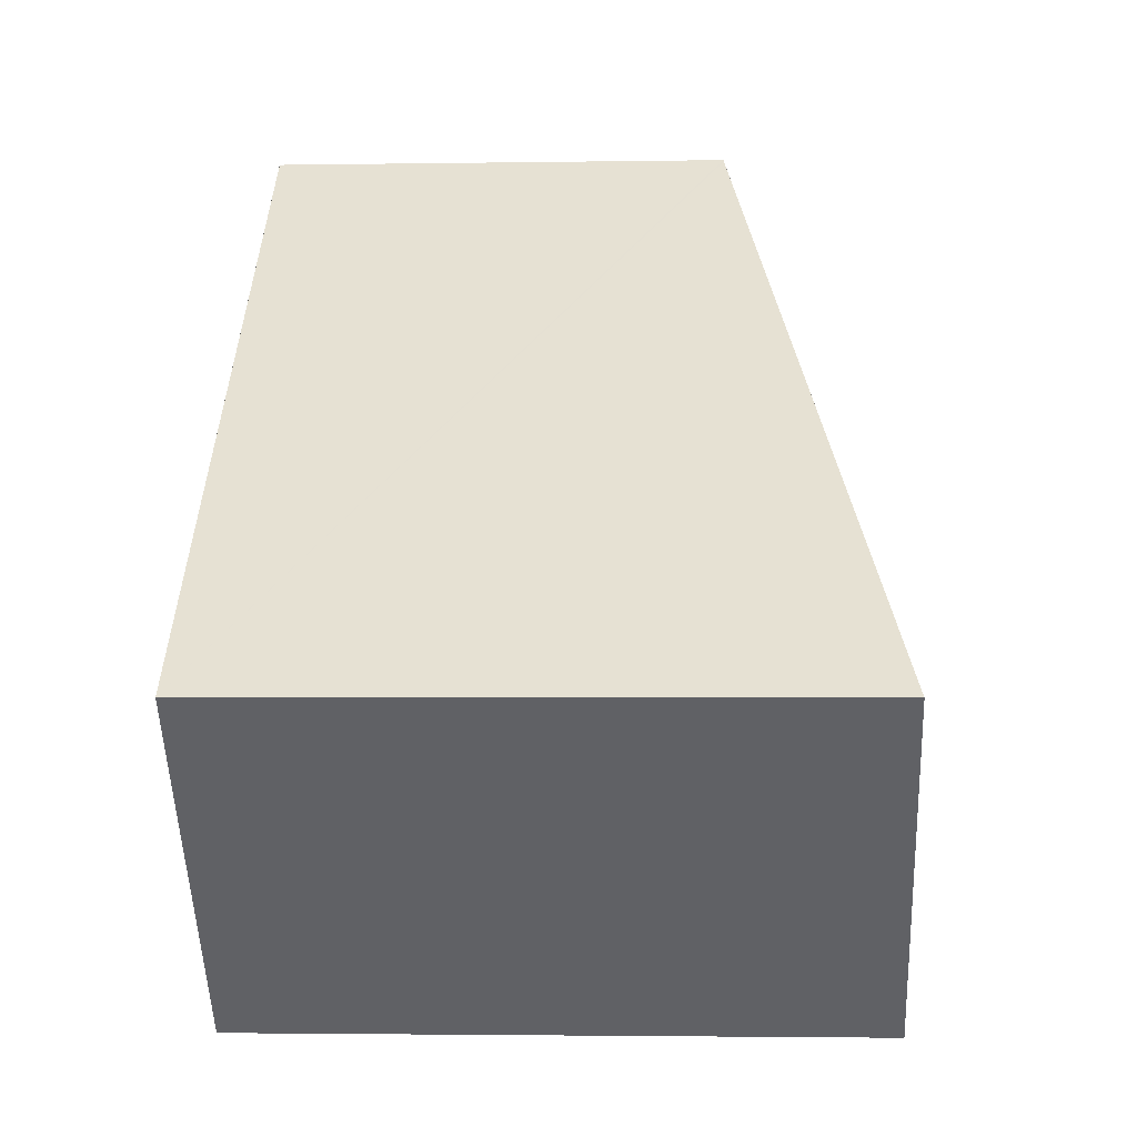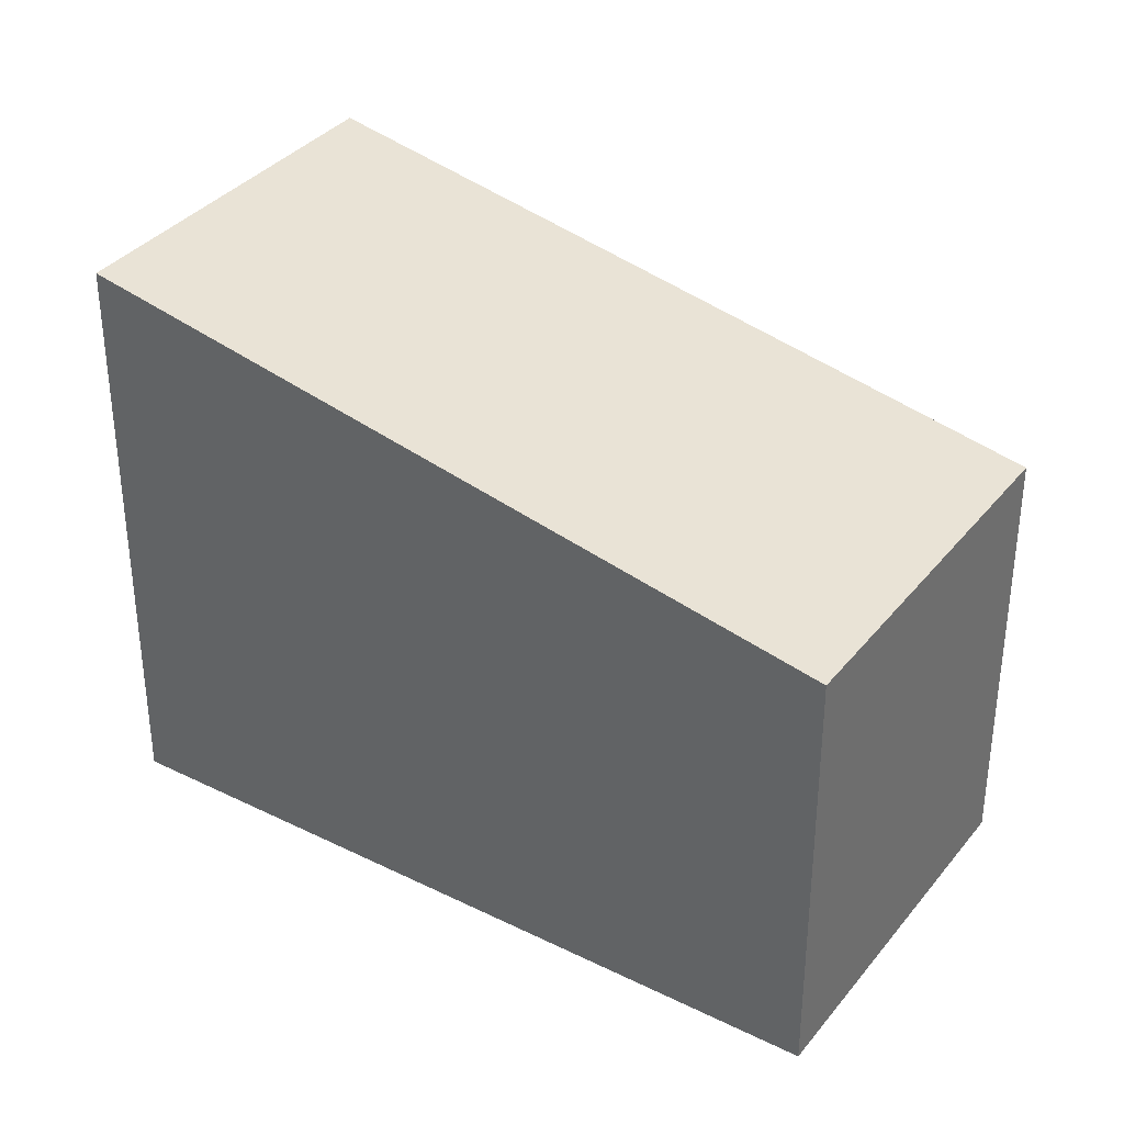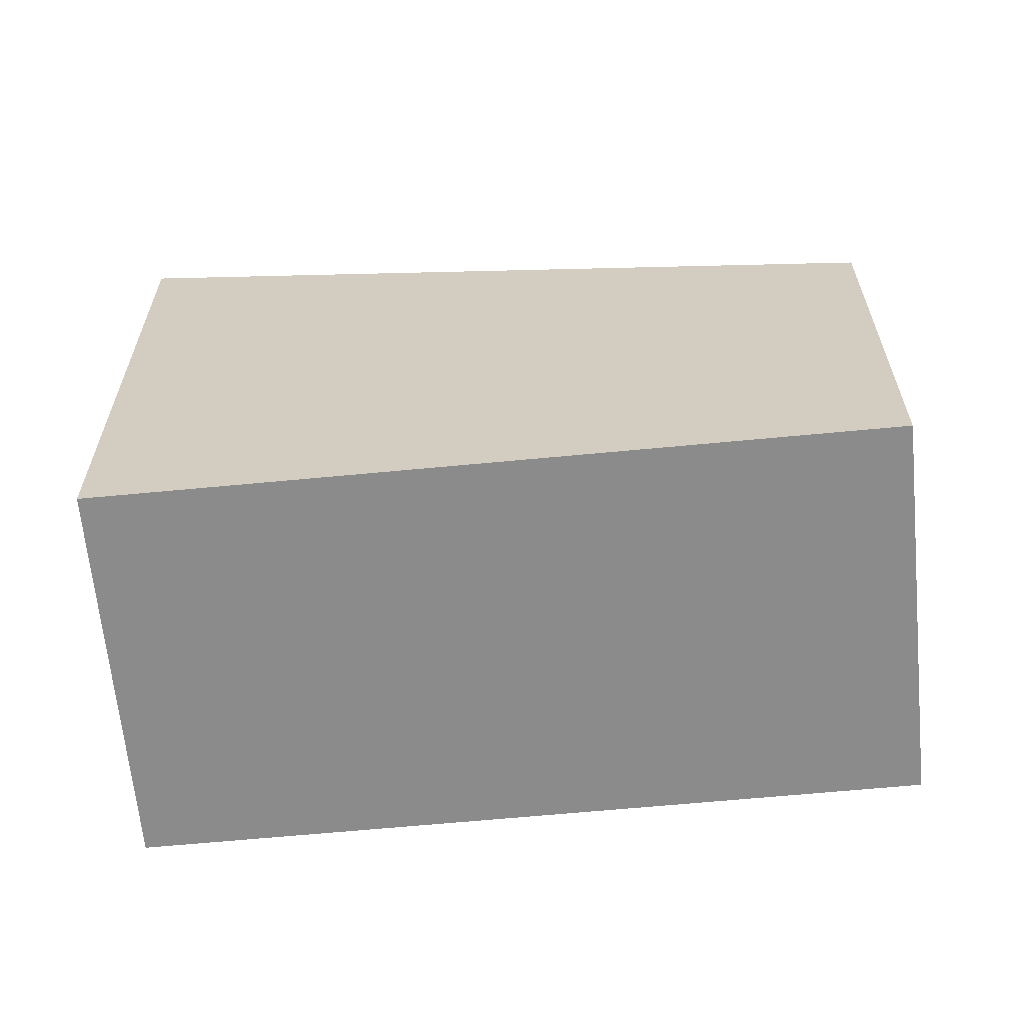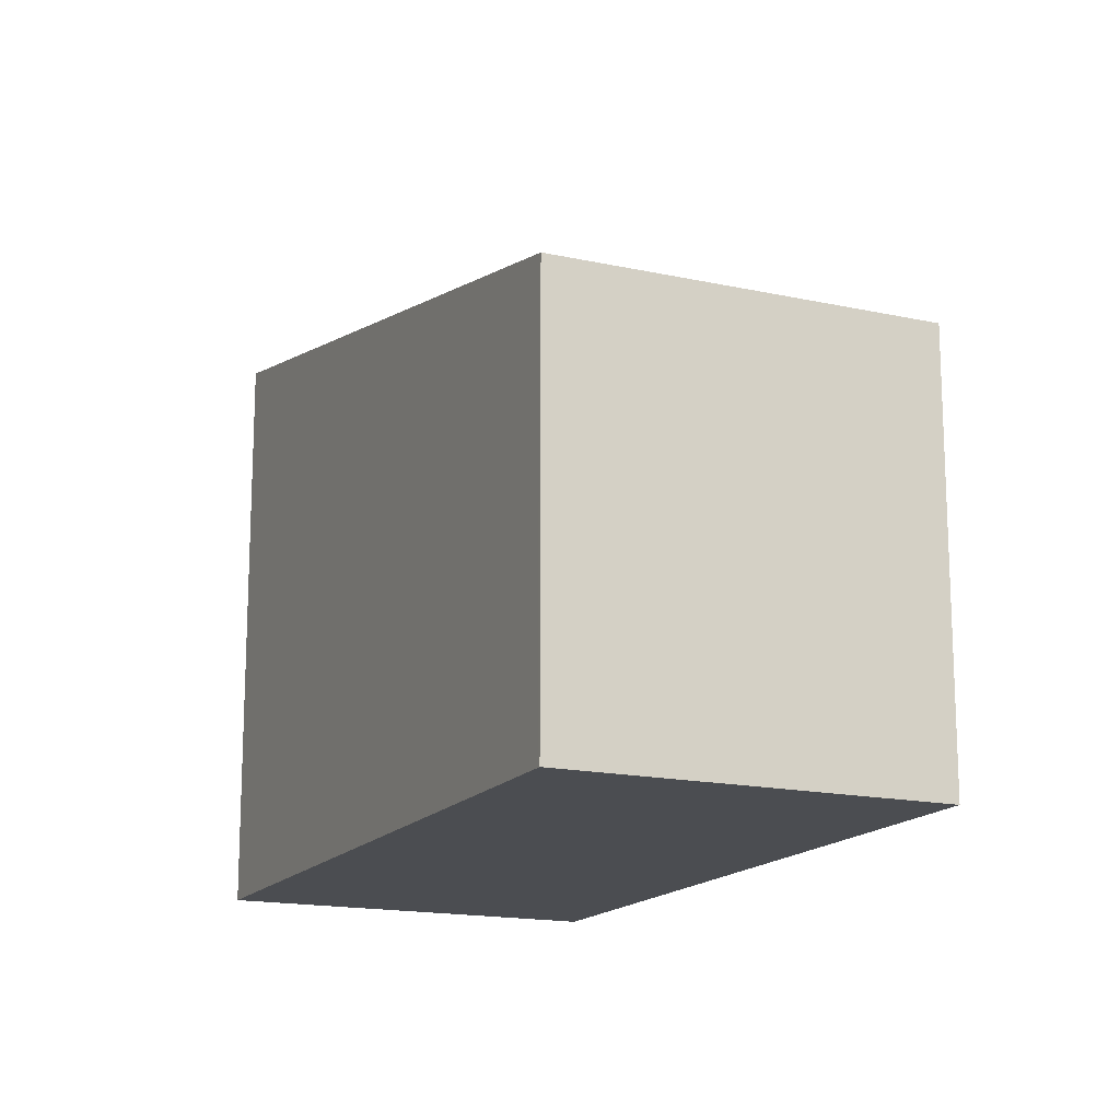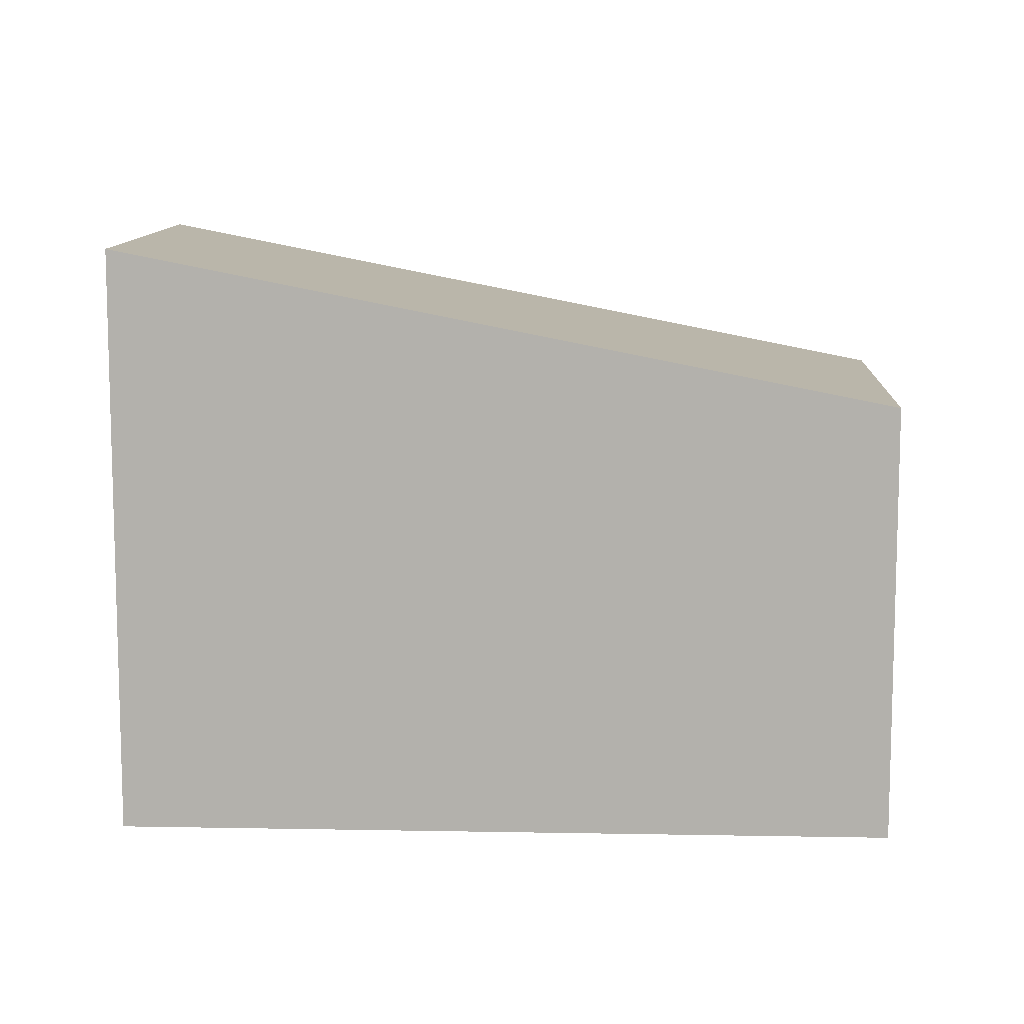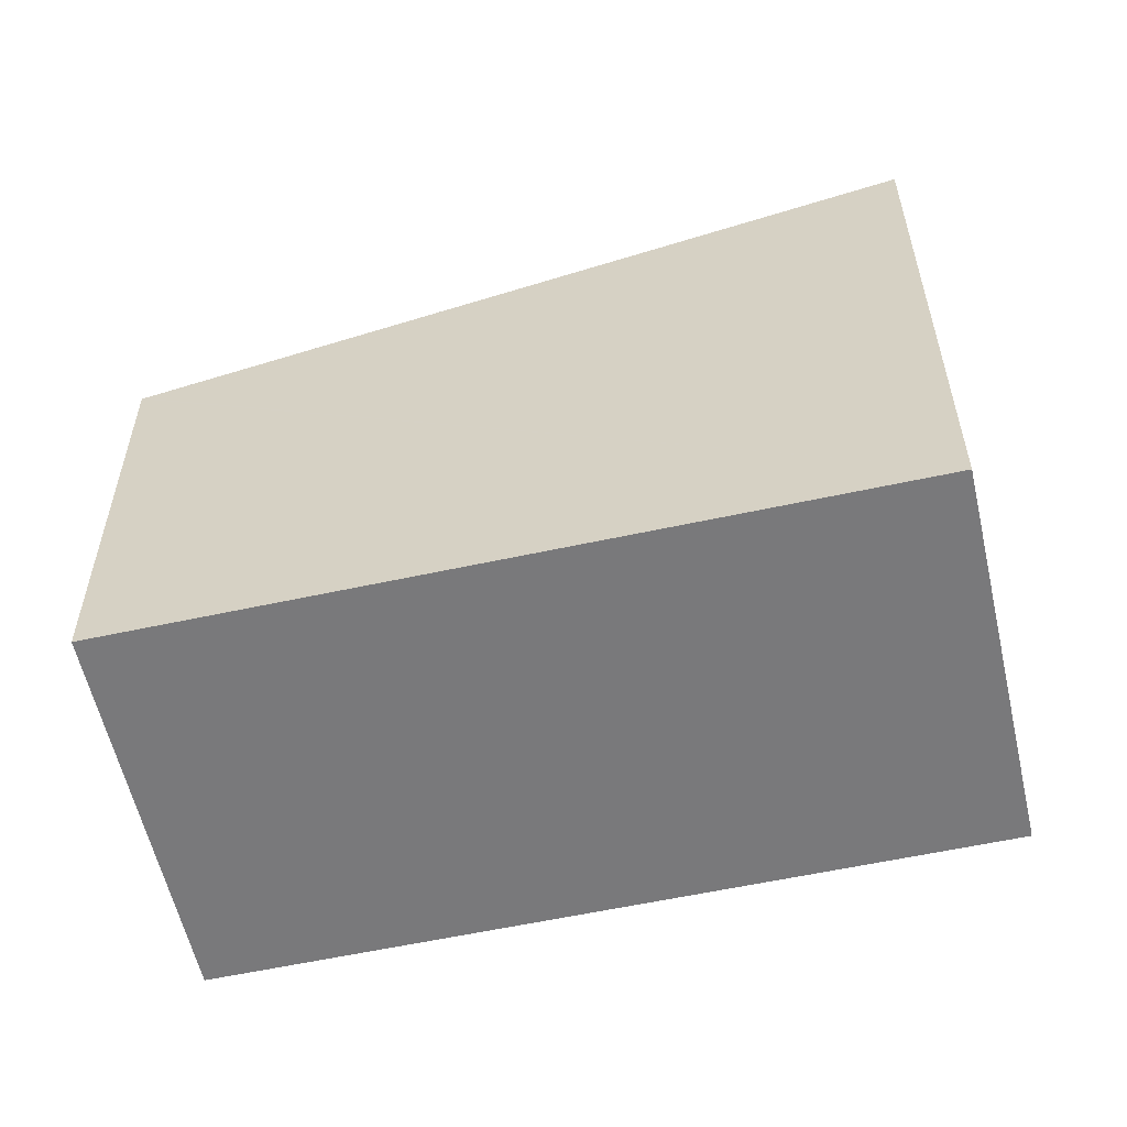
<metadata>
{"format":"obj","ext":"obj","renderer":"f3d","projection":"perspective","resolution":1024,"background":"white","views":[{"elev":-2.5,"azim":93.3,"up":"+Z"},{"elev":35.5,"azim":-104.6,"up":"+Y"},{"elev":-64.0,"azim":-132.2,"up":"+Y"},{"elev":-16.0,"azim":-72.3,"up":"+Y"},{"elev":10.5,"azim":-135.0,"up":"+Y"},{"elev":-57.9,"azim":55.0,"up":"+Y"}]}
</metadata>
<code>
v  3.806 6.324 4.185
v  0.035 6.334 -0.032
v  0 6.324 3.872e-16
v  8.327 8.522 -7.572
v  12.13 8.522 -3.387
v  3.836 6.332 4.158
v  8.327 4.637e-16 -7.572
v  0.035 1.959e-18 -0.032
v  0 0 0
v  3.806 -2.563e-16 4.185
v  12.13 2.074e-16 -3.387
v  3.836 -2.546e-16 4.158
g defaultobject
f 1 2 3
f 2 1 4
f 4 1 5
f 5 1 6
f 7 2 4
f 2 7 8
f 2 8 3
f 3 8 9
f 9 1 3
f 1 9 10
f 6 11 5
f 11 6 1
f 11 1 10
f 11 10 12
f 11 4 5
f 4 11 7
f 8 10 9
f 10 8 7
f 10 7 12
f 12 7 11

</code>
